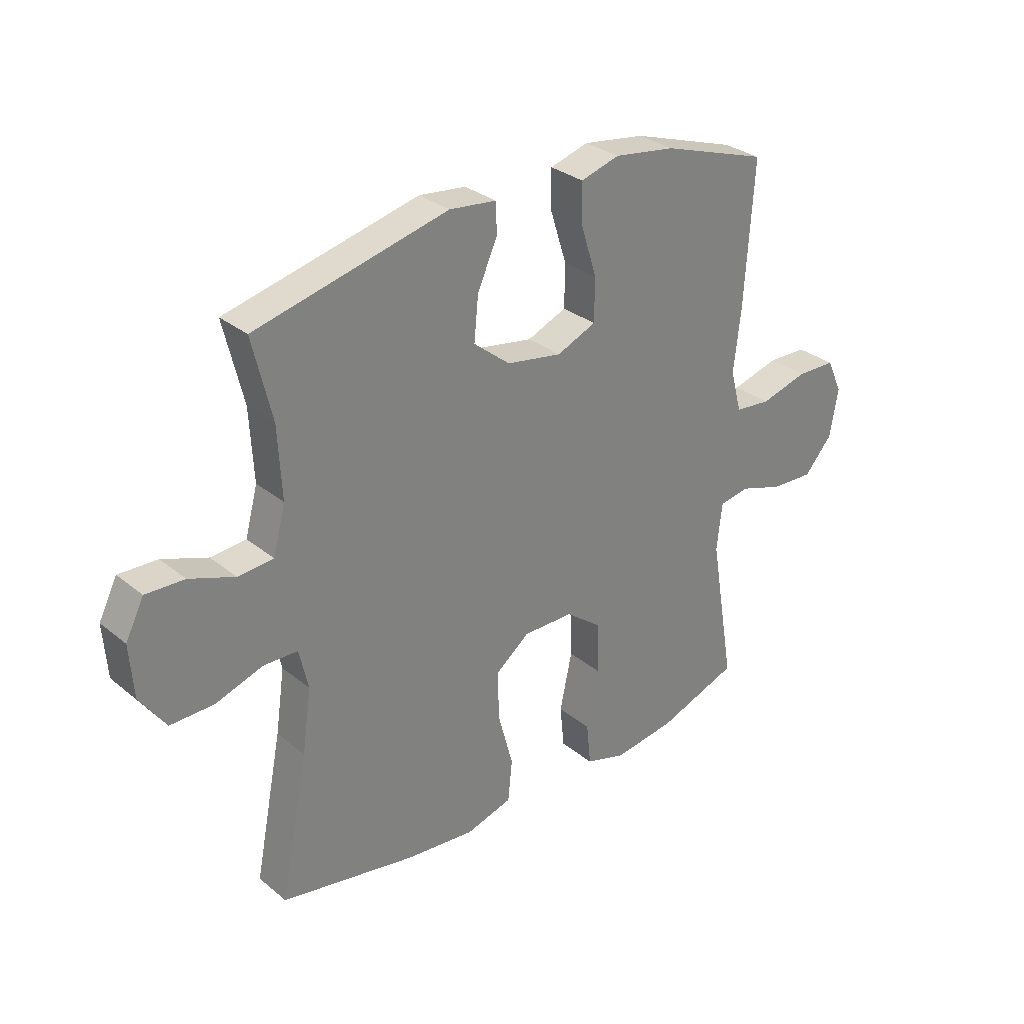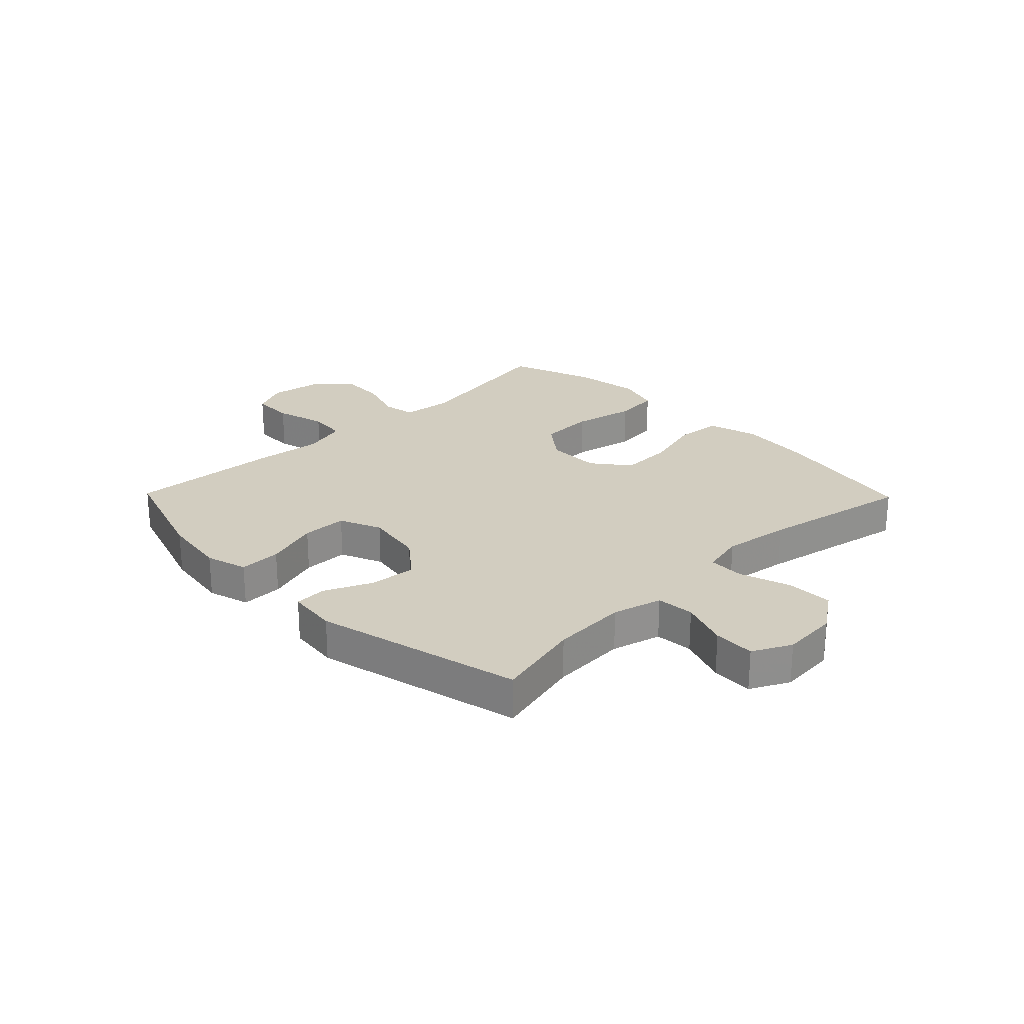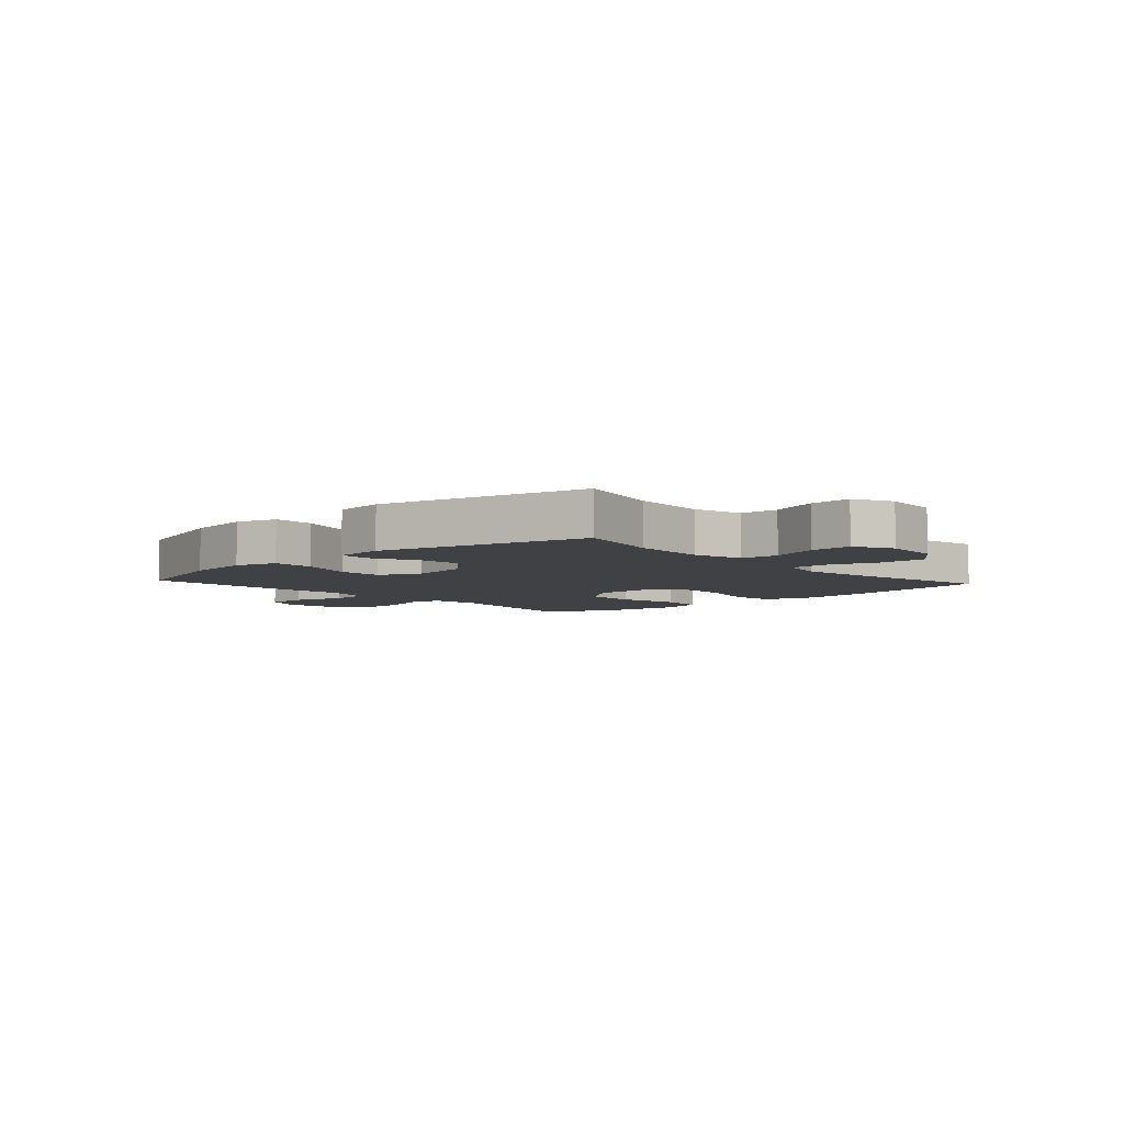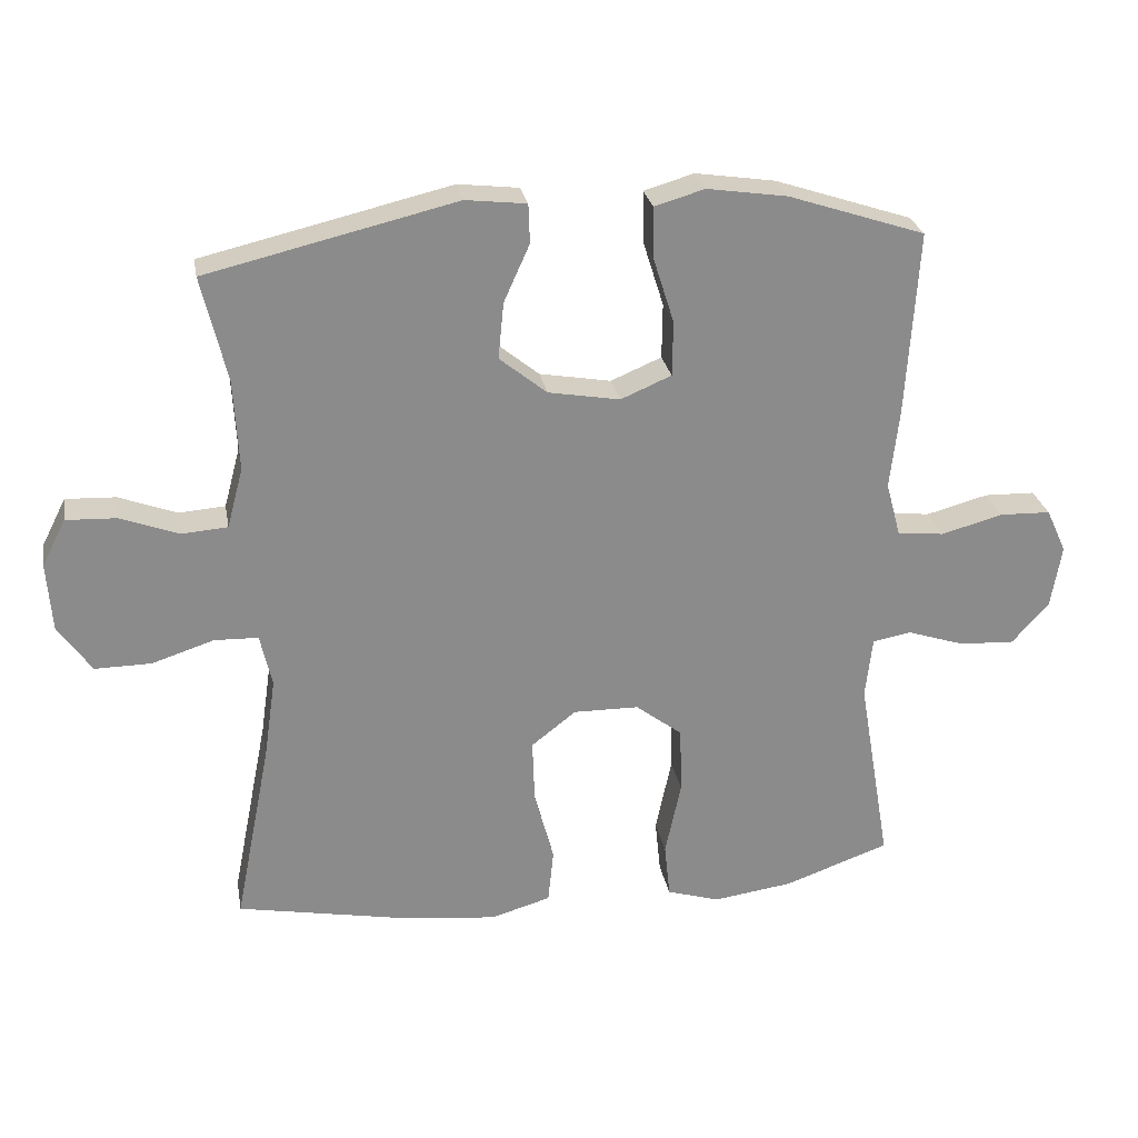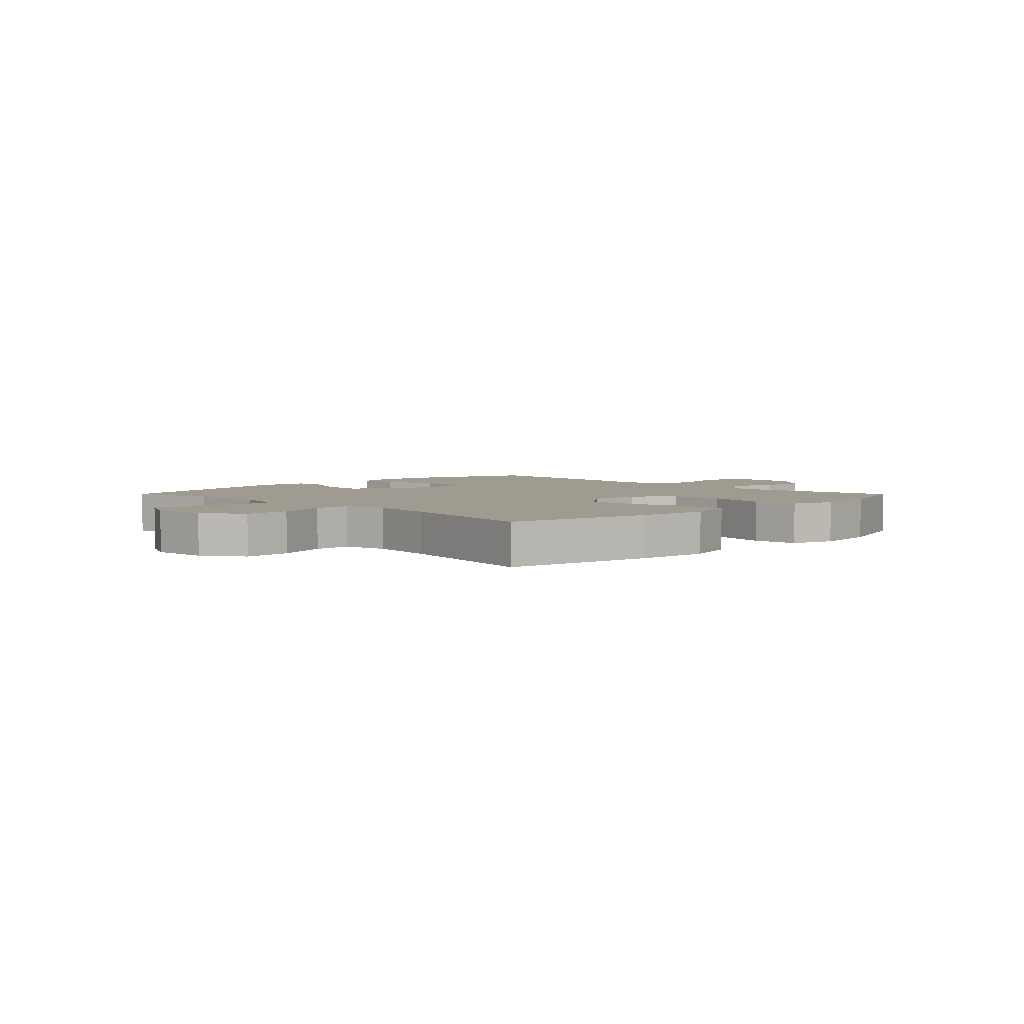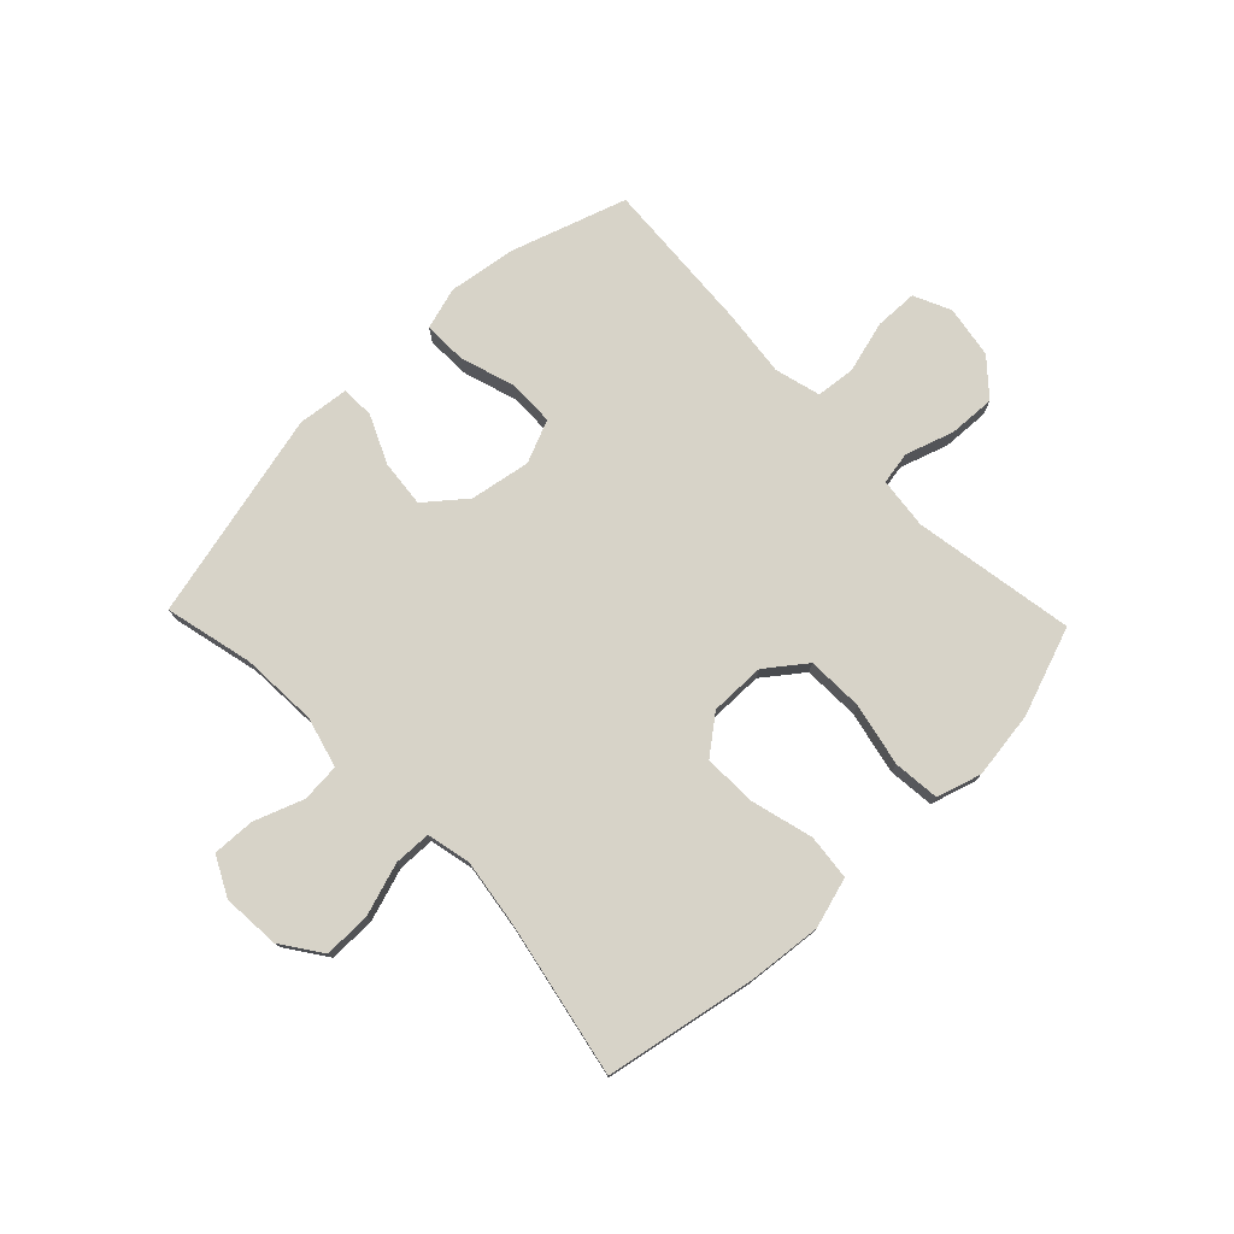
<metadata>
{"format":"obj","ext":"obj","renderer":"f3d","projection":"perspective","resolution":1024,"background":"white","views":[{"elev":30.5,"azim":139.3,"up":"+Z"},{"elev":24.7,"azim":45.7,"up":"+Y"},{"elev":-5.6,"azim":42.2,"up":"+Y"},{"elev":26.4,"azim":169.9,"up":"+Z"},{"elev":4.0,"azim":135.2,"up":"+Y"},{"elev":76.6,"azim":136.1,"up":"+Y"}]}
</metadata>
<code>
v 0.5 0.07 0.5
v 0.464 0.07 0.349
v 0.457 0.07 0.218
v 0.48 0.07 0.132
v 0.546 0.07 0.127
v 0.63 0.07 0.158
v 0.702 0.07 0.161
v 0.736 0.07 0.094
v 0.729 0.07 -0.004
v 0.681 0.07 -0.073
v 0.6 0.07 -0.072
v 0.511 0.07 -0.043
v 0.448 0.07 -0.045
v 0.431 0.07 -0.12
v 0.448 0.07 -0.237
v 0.5 0.07 -0.5
v 0.246 0.07 -0.548
v 0.118 0.07 -0.561
v 0.032 0.07 -0.536
v 0.024 0.07 -0.458
v 0.052 0.07 -0.354
v 0.055 0.07 -0.262
v -0.009 0.07 -0.212
v -0.103 0.07 -0.213
v -0.17 0.07 -0.264
v -0.173 0.07 -0.36
v -0.15 0.07 -0.468
v -0.158 0.07 -0.547
v -0.234 0.07 -0.57
v -0.349 0.07 -0.554
v -0.5 0.07 -0.5
v -0.453 0.07 -0.224
v -0.463 0.07 -0.136
v -0.519 0.07 -0.126
v -0.601 0.07 -0.153
v -0.681 0.07 -0.157
v -0.734 0.07 -0.097
v -0.749 0.07 -0.007
v -0.72 0.07 0.056
v -0.647 0.07 0.058
v -0.558 0.07 0.034
v -0.491 0.07 0.041
v -0.47 0.07 0.119
v -0.483 0.07 0.234
v -0.5 0.07 0.5
v -0.303 0.07 0.565
v -0.188 0.07 0.582
v -0.116 0.07 0.561
v -0.117 0.07 0.488
v -0.147 0.07 0.393
v -0.146 0.07 0.314
v -0.073 0.07 0.283
v 0.03 0.07 0.301
v 0.098 0.07 0.356
v 0.09 0.07 0.437
v 0.053 0.07 0.519
v 0.055 0.07 0.575
v 0.142 0.07 0.585
v 0.5 0 0.5
v 0.464 0 0.349
v 0.457 0 0.218
v 0.48 0 0.132
v 0.546 0 0.127
v 0.63 0 0.158
v 0.702 0 0.161
v 0.736 0 0.094
v 0.729 0 -0.004
v 0.681 0 -0.073
v 0.6 0 -0.072
v 0.511 0 -0.043
v 0.448 0 -0.045
v 0.431 0 -0.12
v 0.448 0 -0.237
v 0.5 0 -0.5
v 0.246 0 -0.548
v 0.118 0 -0.561
v 0.032 0 -0.536
v 0.024 0 -0.458
v 0.052 0 -0.354
v 0.055 0 -0.262
v -0.009 0 -0.212
v -0.103 0 -0.213
v -0.17 0 -0.264
v -0.173 0 -0.36
v -0.15 0 -0.468
v -0.158 0 -0.547
v -0.234 0 -0.57
v -0.349 0 -0.554
v -0.5 0 -0.5
v -0.453 0 -0.224
v -0.463 0 -0.136
v -0.519 0 -0.126
v -0.601 0 -0.153
v -0.681 0 -0.157
v -0.734 0 -0.097
v -0.749 0 -0.007
v -0.72 0 0.056
v -0.647 0 0.058
v -0.558 0 0.034
v -0.491 0 0.041
v -0.47 0 0.119
v -0.483 0 0.234
v -0.5 0 0.5
v -0.303 0 0.565
v -0.188 0 0.582
v -0.116 0 0.561
v -0.117 0 0.488
v -0.147 0 0.393
v -0.146 0 0.314
v -0.073 0 0.283
v 0.03 0 0.301
v 0.098 0 0.356
v 0.09 0 0.437
v 0.053 0 0.519
v 0.055 0 0.575
v 0.142 0 0.585
f 55 56 57 58
f 54 55 58 1
f 53 54 1 2
f 52 53 2 3
f 47 48 49 50
f 47 50 51
f 46 47 51
f 43 44 45 46
f 42 43 46 51
f 38 39 40 41
f 38 41 42
f 37 38 42
f 34 35 36 37
f 34 37 42
f 33 34 42 51
f 29 30 31 32
f 26 27 28 29
f 25 26 29 32
f 24 25 32 33
f 18 19 20 21
f 18 21 22
f 15 16 17 18
f 14 15 18 22
f 13 14 22 23
f 9 10 11 12
f 9 12 13
f 8 9 13
f 5 6 7 8
f 4 5 8 13
f 52 3 4 13
f 24 33 51 52
f 13 23 24 52
f 116 115 114 113
f 59 116 113 112
f 60 59 112 111
f 61 60 111 110
f 108 107 106 105
f 109 108 105
f 109 105 104
f 104 103 102 101
f 109 104 101 100
f 99 98 97 96
f 100 99 96
f 100 96 95
f 95 94 93 92
f 100 95 92
f 109 100 92 91
f 90 89 88 87
f 87 86 85 84
f 90 87 84 83
f 91 90 83 82
f 79 78 77 76
f 80 79 76
f 76 75 74 73
f 80 76 73 72
f 81 80 72 71
f 70 69 68 67
f 71 70 67
f 71 67 66
f 66 65 64 63
f 71 66 63 62
f 71 62 61 110
f 110 109 91 82
f 110 82 81 71
f 1 59 60 2
f 2 60 61 3
f 3 61 62 4
f 4 62 63 5
f 5 63 64 6
f 6 64 65 7
f 7 65 66 8
f 8 66 67 9
f 9 67 68 10
f 10 68 69 11
f 11 69 70 12
f 12 70 71 13
f 13 71 72 14
f 14 72 73 15
f 15 73 74 16
f 16 74 75 17
f 17 75 76 18
f 18 76 77 19
f 19 77 78 20
f 20 78 79 21
f 21 79 80 22
f 22 80 81 23
f 23 81 82 24
f 24 82 83 25
f 25 83 84 26
f 26 84 85 27
f 27 85 86 28
f 28 86 87 29
f 29 87 88 30
f 30 88 89 31
f 31 89 90 32
f 32 90 91 33
f 33 91 92 34
f 34 92 93 35
f 35 93 94 36
f 36 94 95 37
f 37 95 96 38
f 38 96 97 39
f 39 97 98 40
f 40 98 99 41
f 41 99 100 42
f 42 100 101 43
f 43 101 102 44
f 44 102 103 45
f 45 103 104 46
f 46 104 105 47
f 47 105 106 48
f 48 106 107 49
f 49 107 108 50
f 50 108 109 51
f 51 109 110 52
f 52 110 111 53
f 53 111 112 54
f 54 112 113 55
f 55 113 114 56
f 56 114 115 57
f 57 115 116 58
f 58 116 59 1

</code>
